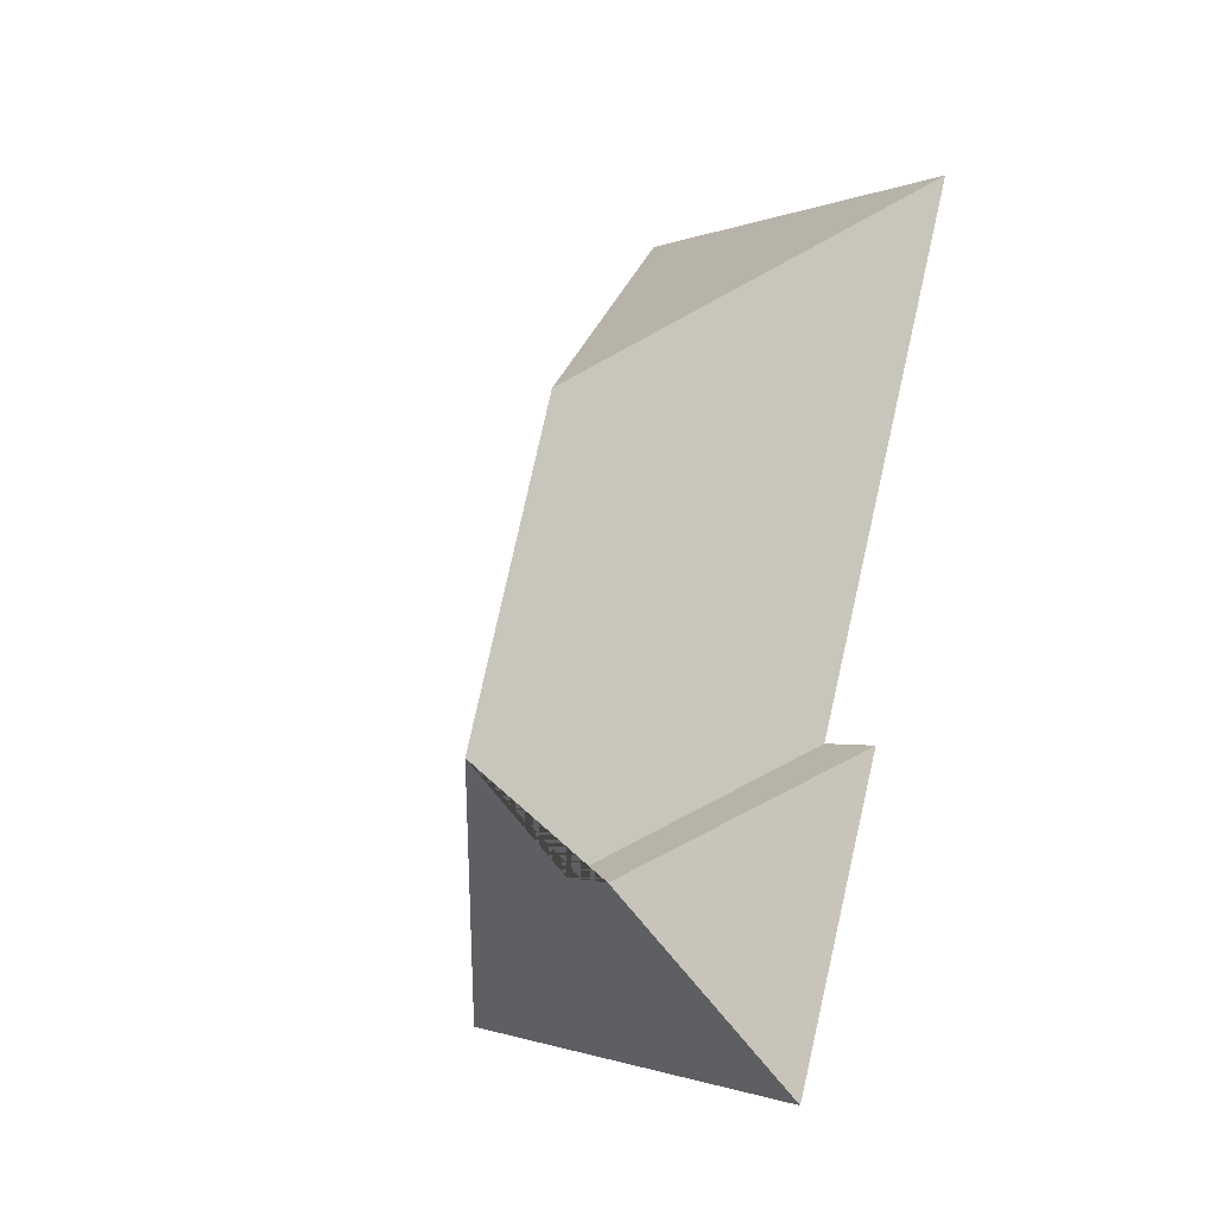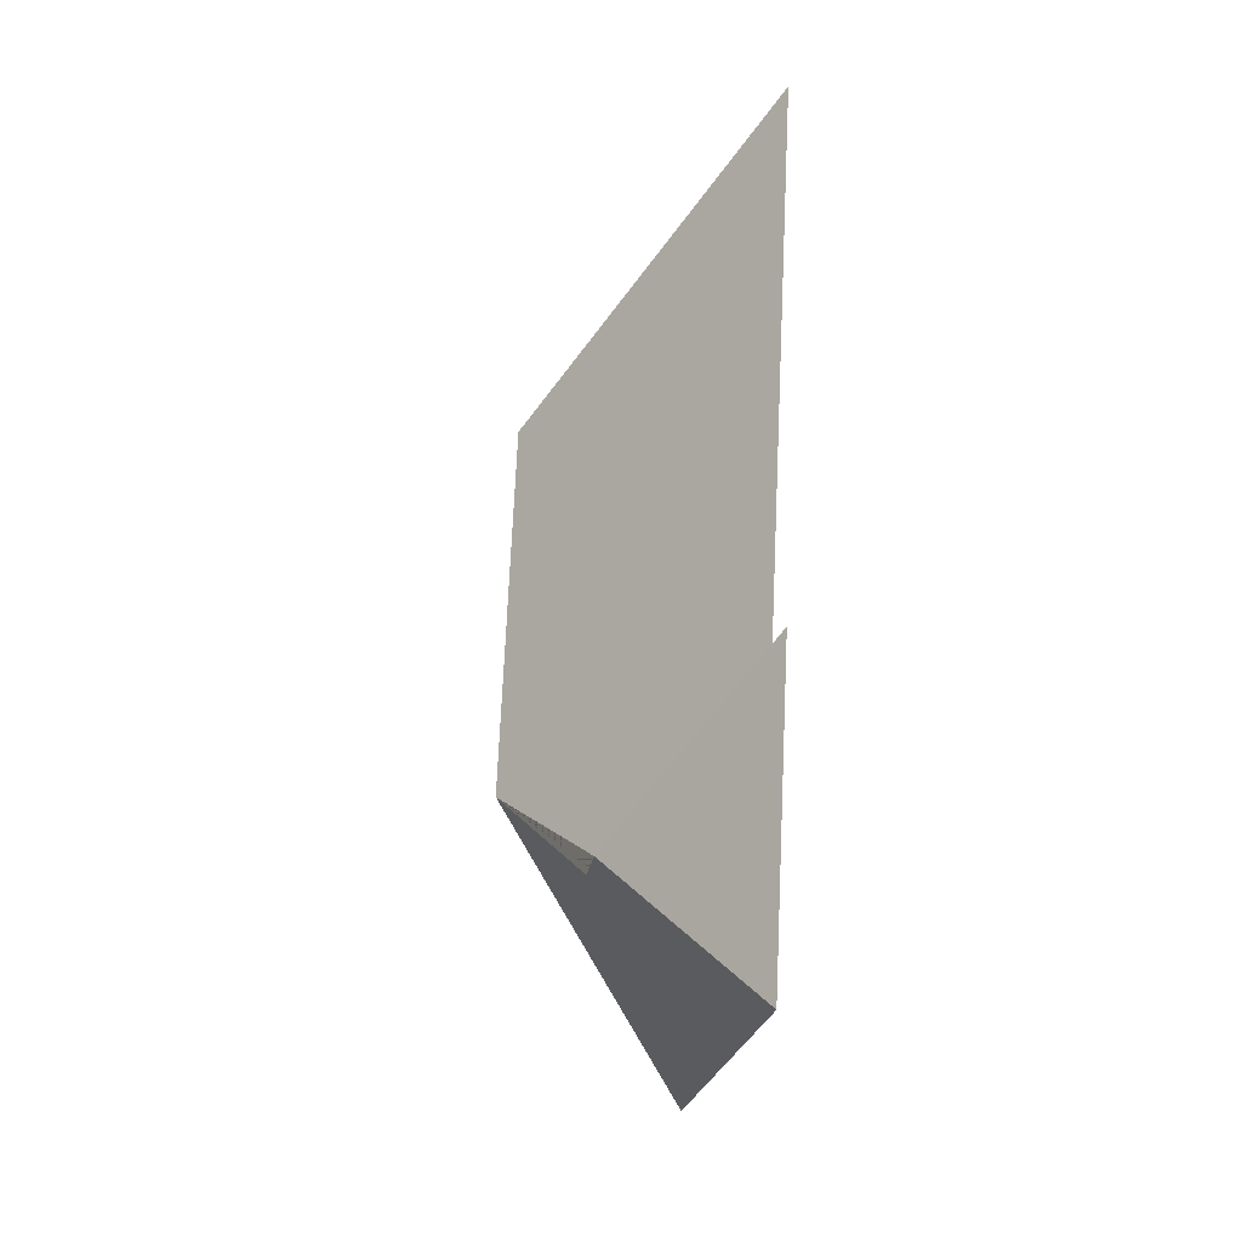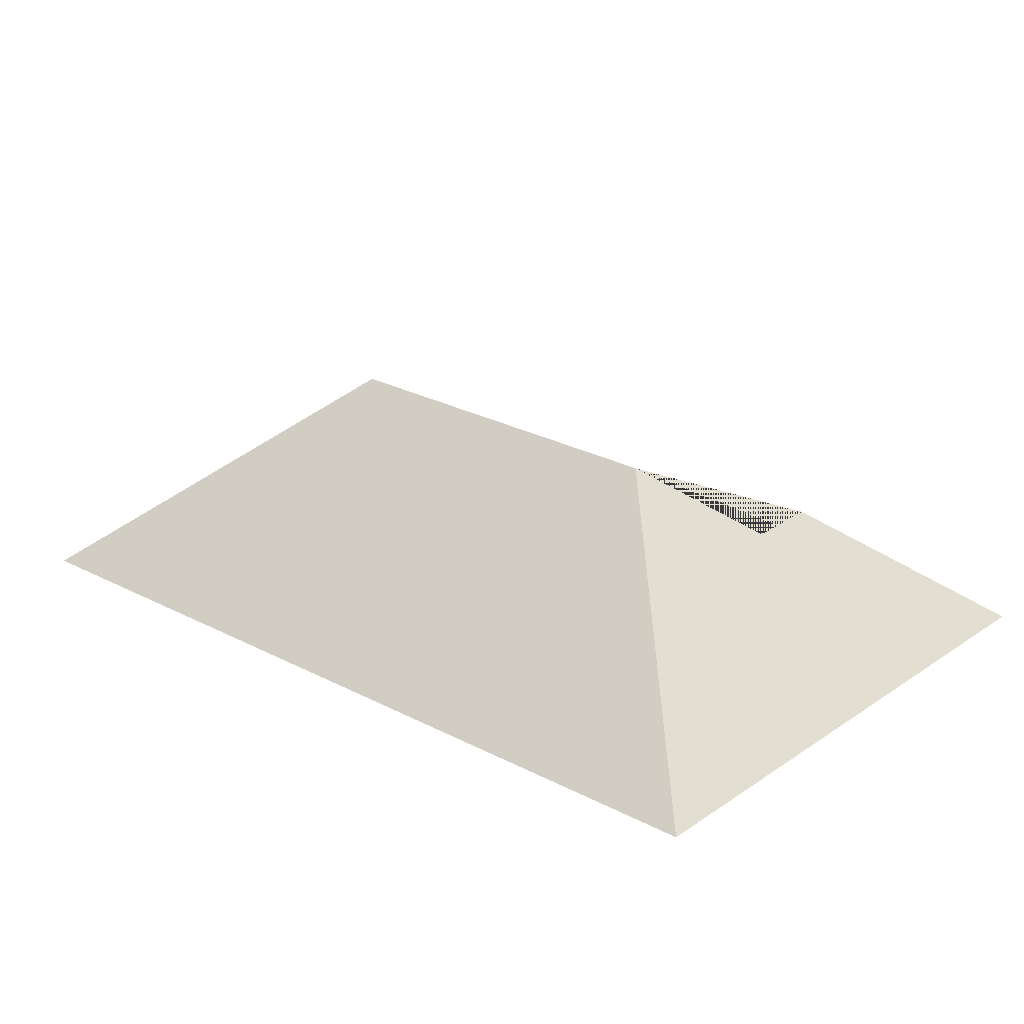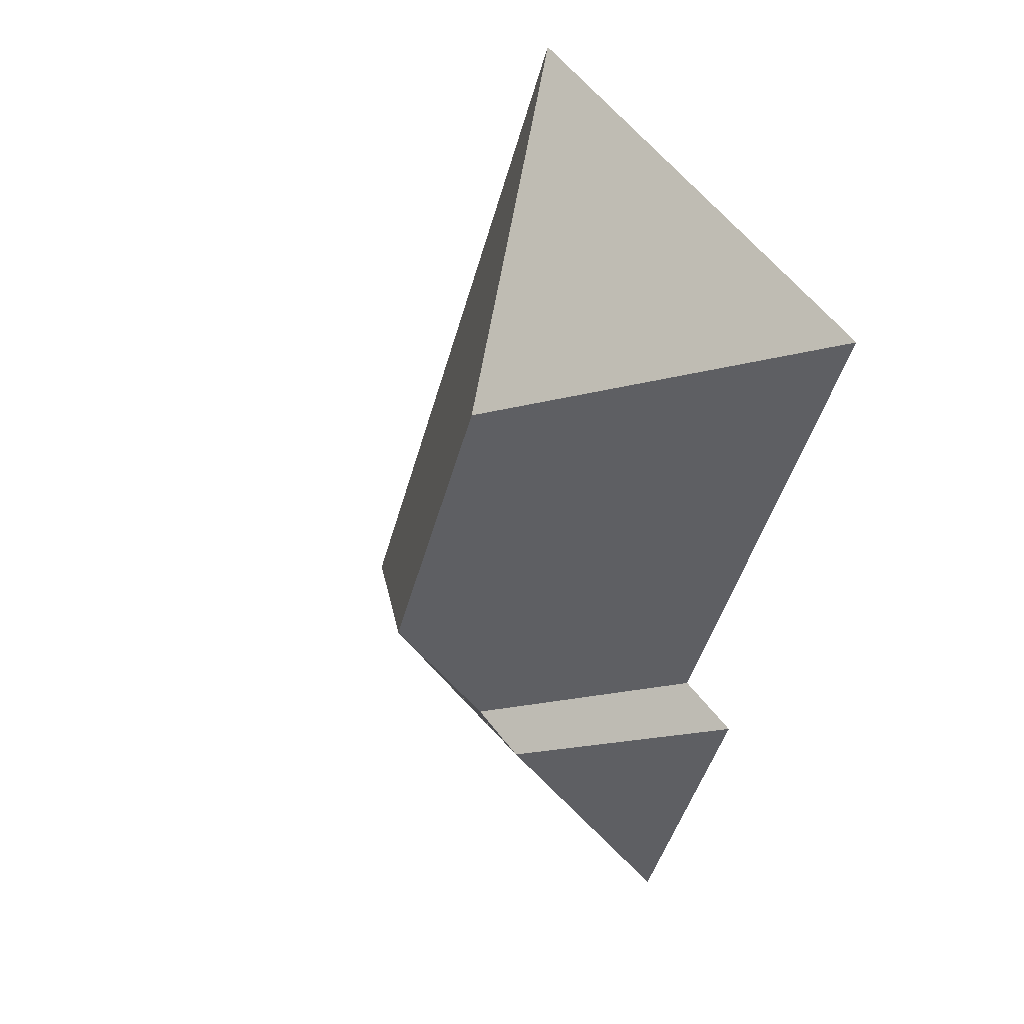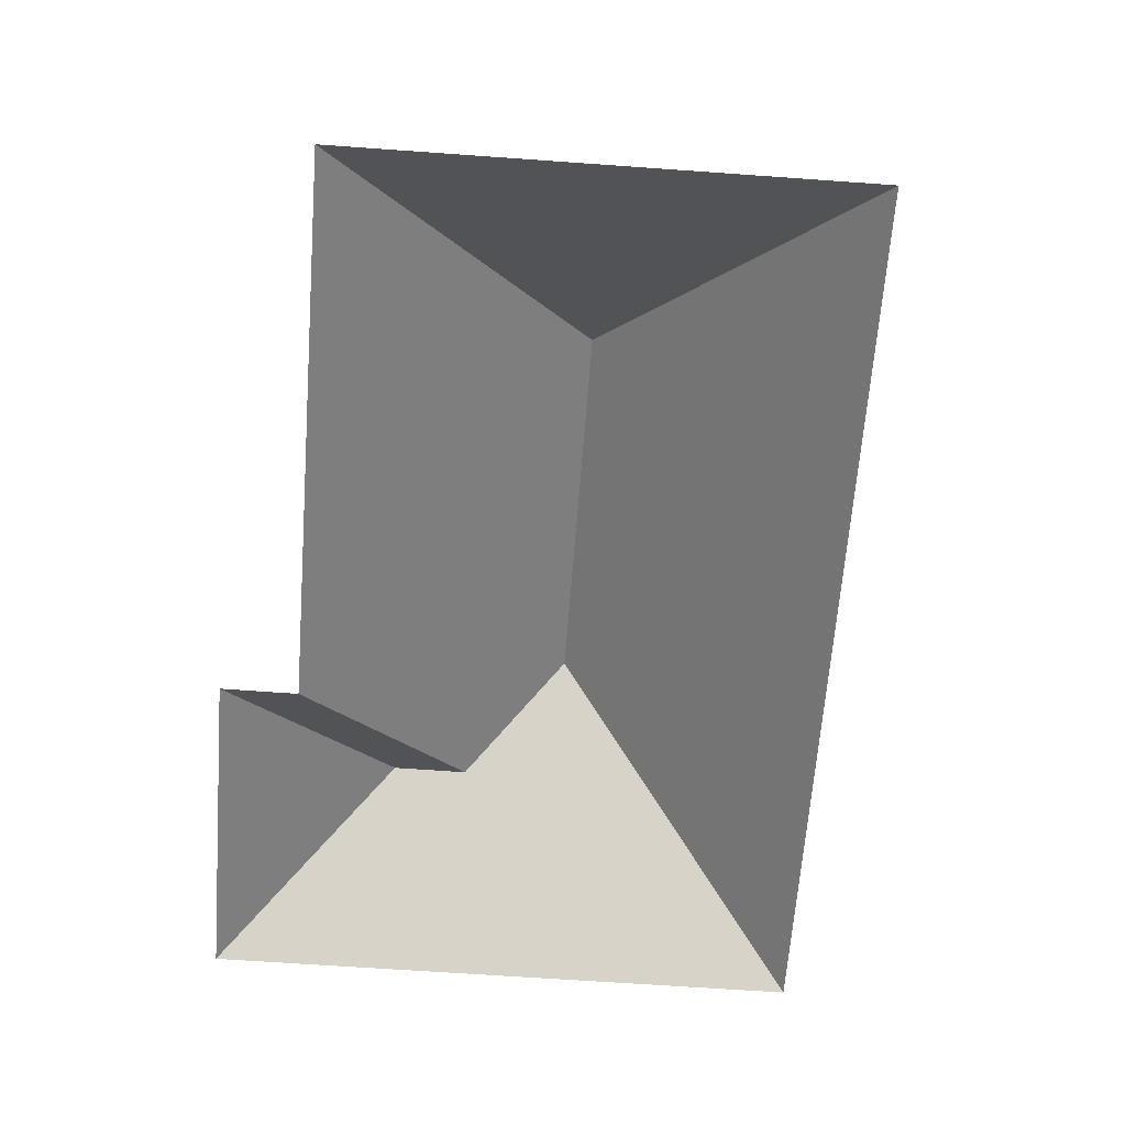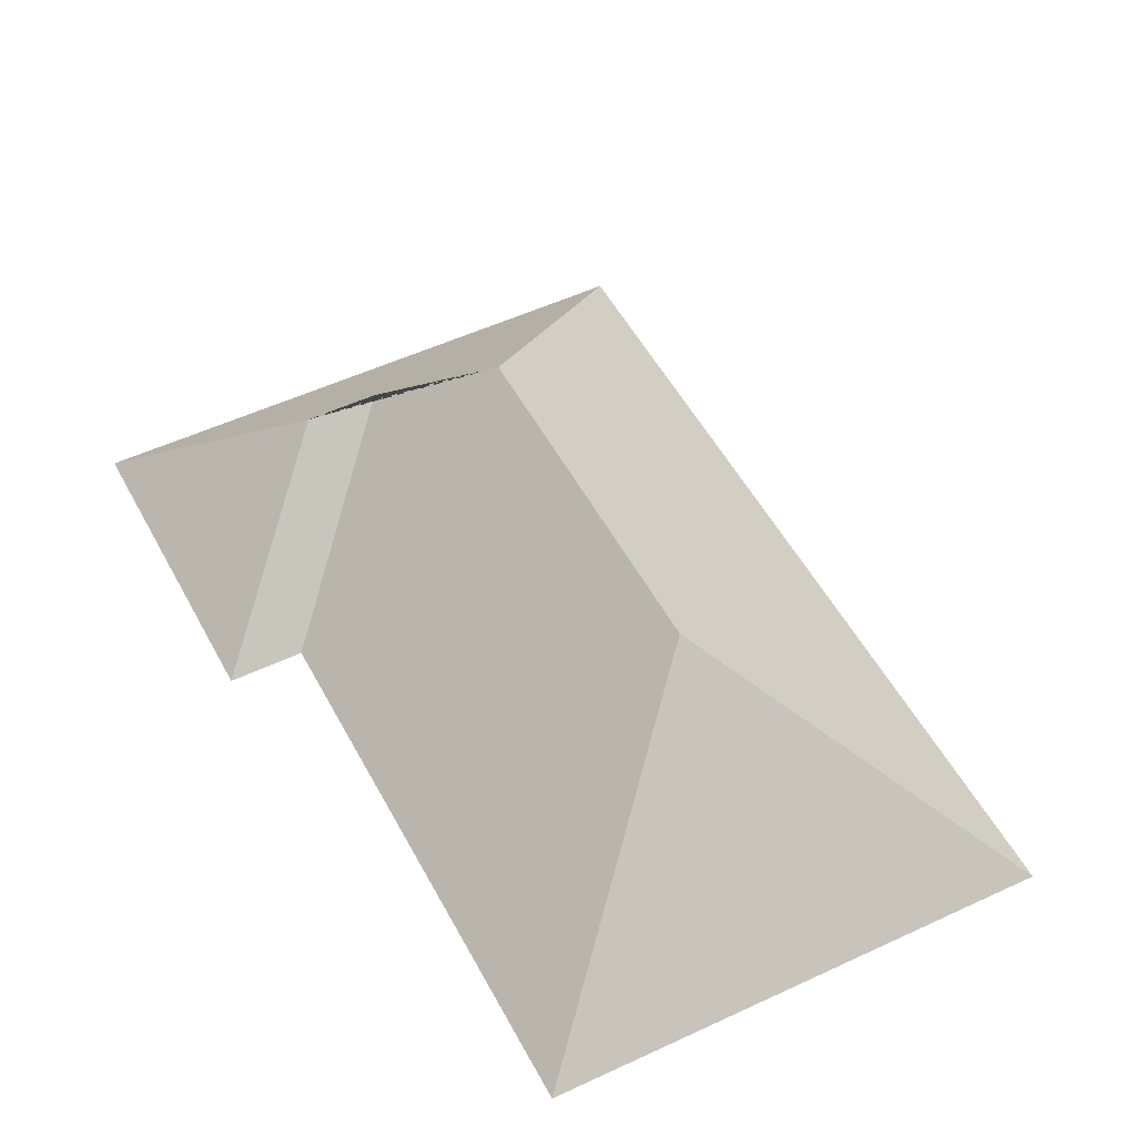
<metadata>
{"format":"obj","ext":"obj","renderer":"f3d","projection":"perspective","resolution":1024,"background":"white","views":[{"elev":-28.0,"azim":-125.1,"up":"+Z"},{"elev":-40.9,"azim":-96.8,"up":"+Z"},{"elev":25.0,"azim":108.6,"up":"+Y"},{"elev":29.0,"azim":-130.7,"up":"+Z"},{"elev":-61.5,"azim":-26.7,"up":"+Y"},{"elev":51.0,"azim":-49.6,"up":"+Y"}]}
</metadata>
<code>
o CG10_500_042072_0024_roof
v 270.5 75 -278.6
v 162.6 75 -17.69
v 122.1 145 -124.9
v 167.7 145 -235.2
v 150 119.1 -274.3
v 128.3 119.1 -283.2
v 12.15 75 -79.91
v 80.35 75 -244.9
v 57.77 75 -254.2
v 97.45 75 -350.1
v 270.5 0 -278.6
v 162.6 0 -17.69
v 12.15 0 -79.91
v 80.35 0 -244.9
v 57.77 0 -254.2
v 97.45 0 -350.1
f 2 3 7
f 7 8 5 4 3
f 3 2 1 4
f 4 1 10 6 5
f 8 9 6 5
f 9 6 10

</code>
